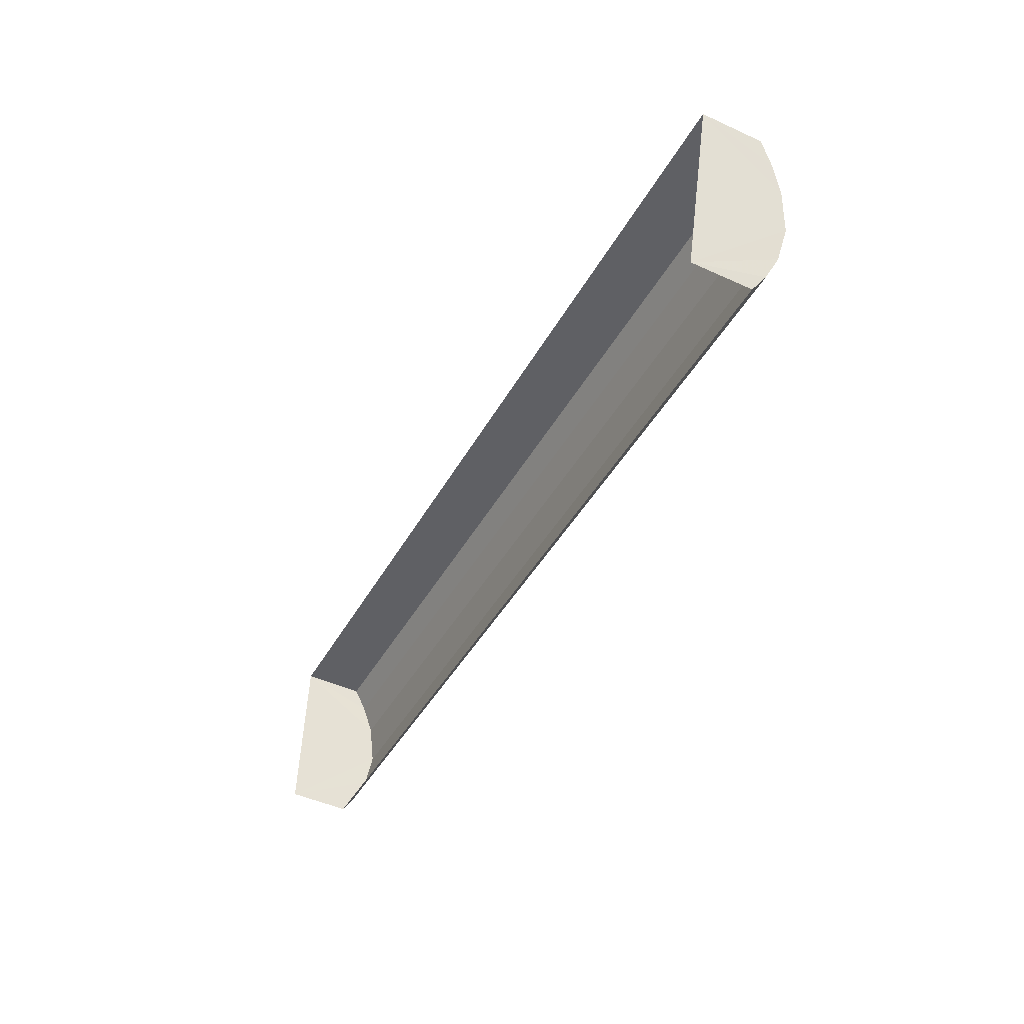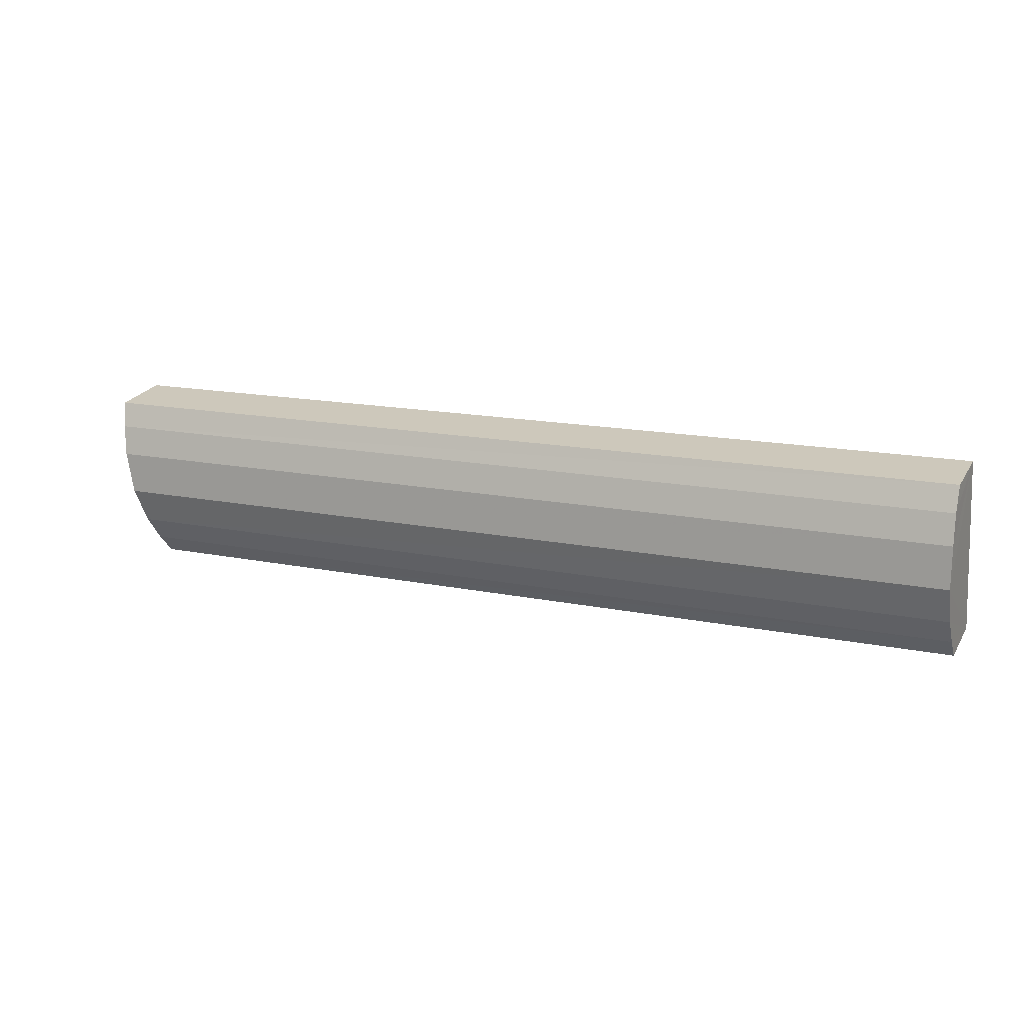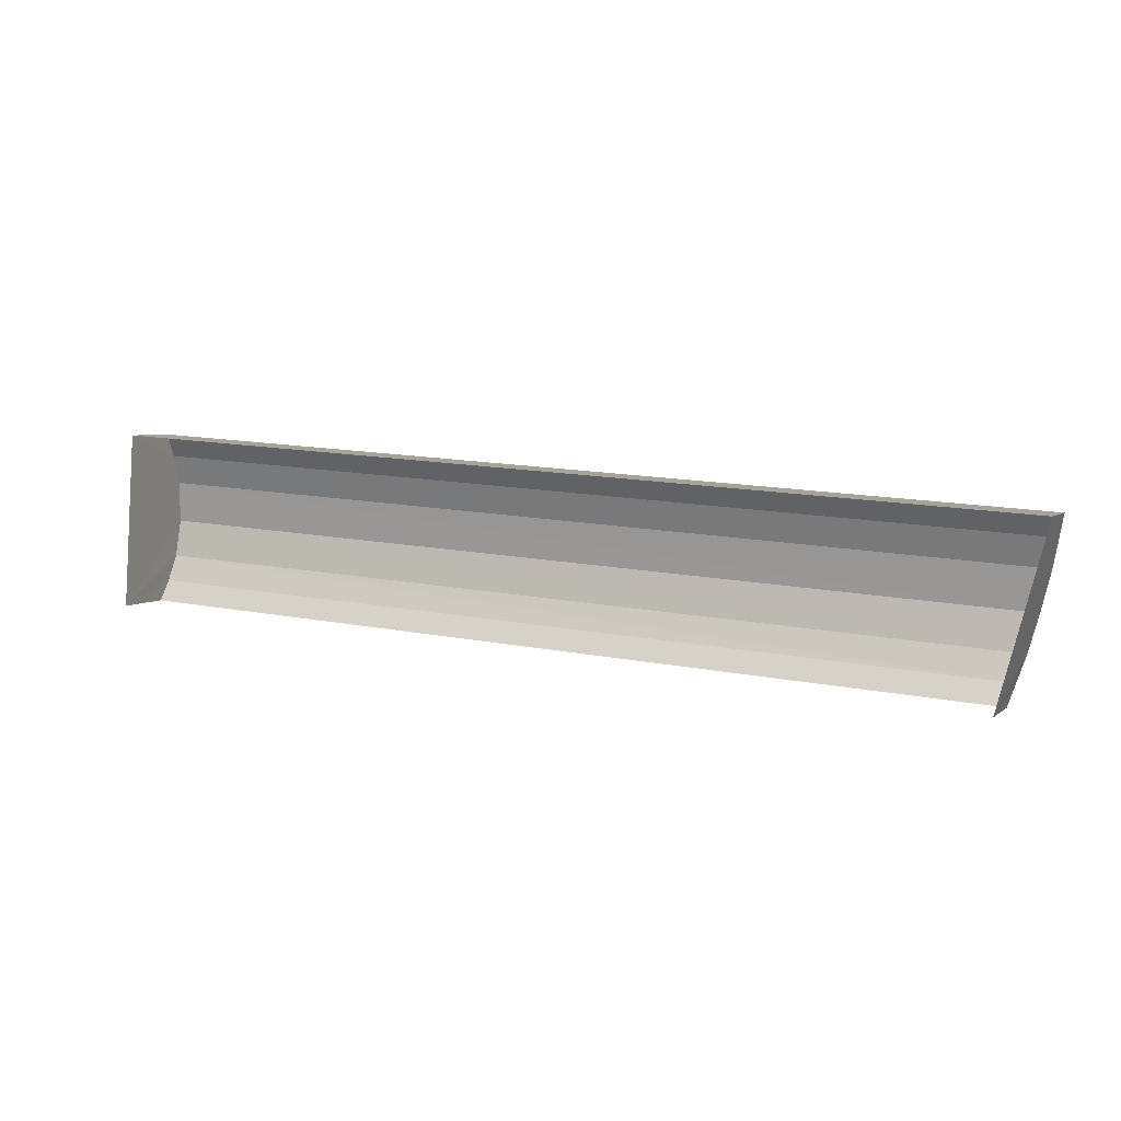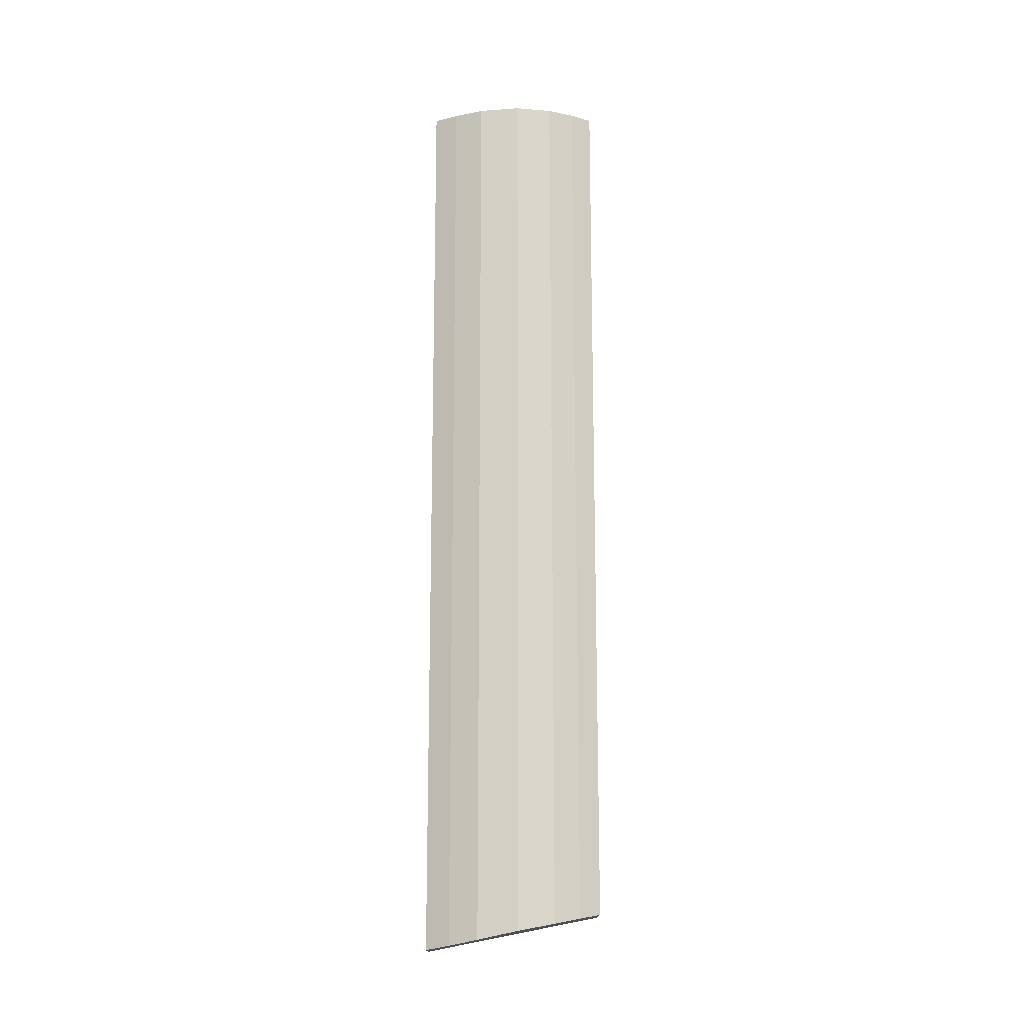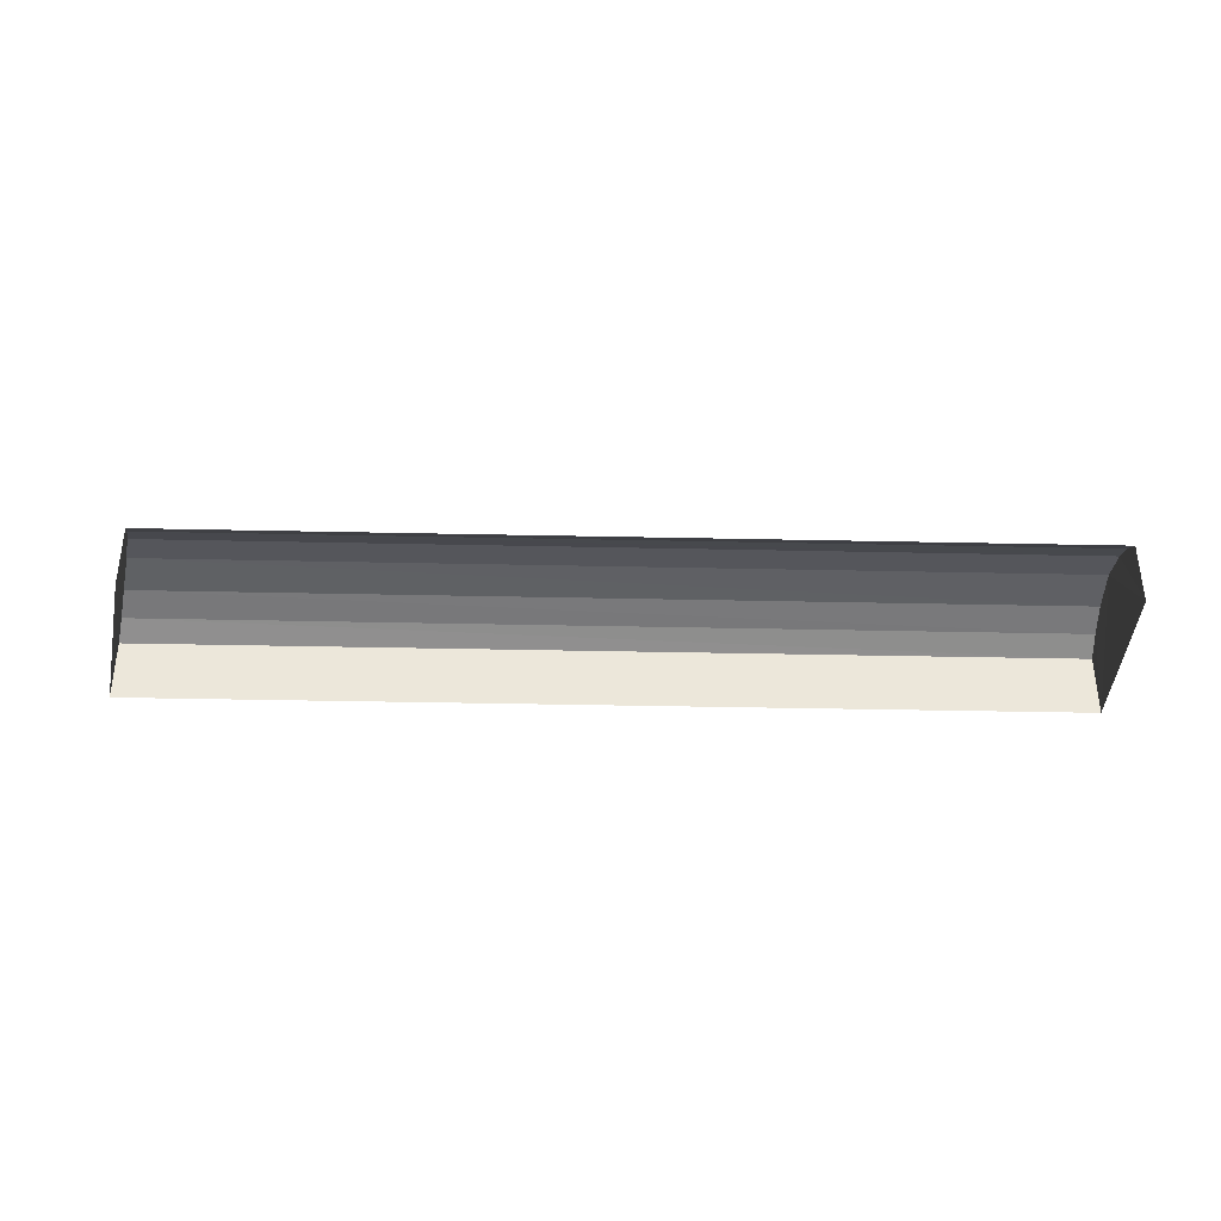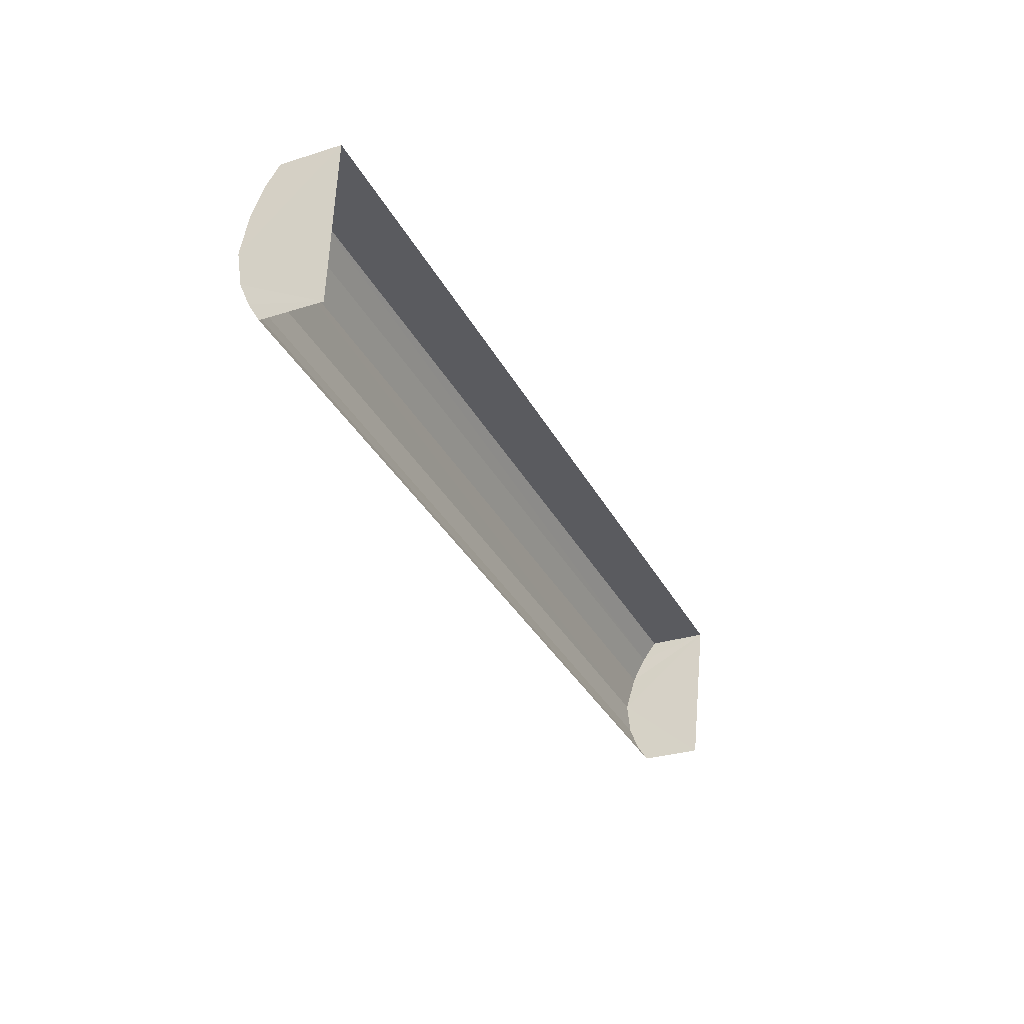
<metadata>
{"format":"obj","ext":"obj","renderer":"f3d","projection":"perspective","resolution":1024,"background":"white","views":[{"elev":-47.2,"azim":-117.1,"up":"+Y"},{"elev":24.2,"azim":24.0,"up":"+Y"},{"elev":4.6,"azim":-156.5,"up":"+Y"},{"elev":74.3,"azim":-86.2,"up":"+Z"},{"elev":-36.2,"azim":2.2,"up":"+Z"},{"elev":-29.9,"azim":114.6,"up":"+Y"}]}
</metadata>
<code>
v -2.199e+05 -1.254e+05 12.42
v -2.199e+05 -1.254e+05 12.42
v -2.199e+05 -1.254e+05 12.42
v -2.199e+05 -1.254e+05 12.42
v -2.199e+05 -1.254e+05 14.47
v -2.199e+05 -1.254e+05 14.47
v -2.199e+05 -1.254e+05 14.9
v -2.199e+05 -1.254e+05 14.9
v -2.199e+05 -1.254e+05 15.5
v -2.199e+05 -1.254e+05 15.5
v -2.199e+05 -1.254e+05 15.28
v -2.199e+05 -1.254e+05 15.28
v -2.199e+05 -1.254e+05 15.28
v -2.199e+05 -1.254e+05 15.28
v -2.199e+05 -1.254e+05 14.47
v -2.199e+05 -1.254e+05 14.47
v -2.199e+05 -1.254e+05 14.9
v -2.199e+05 -1.254e+05 14.9
f 1 2 3
f 4 1 3
f 6 3 2
f 6 5 3
f 5 6 7
f 8 5 7
f 9 10 11
f 12 9 11
f 13 14 10
f 9 13 10
f 15 16 17
f 18 15 17
f 12 11 8
f 7 12 8
f 18 17 14
f 13 18 14
f 15 1 4
f 16 15 4
f 16 4 17
f 4 3 10
f 17 4 14
f 3 5 8
f 14 4 10
f 10 3 11
f 11 3 8
f 6 2 7
f 2 1 9
f 7 2 12
f 1 15 18
f 12 2 9
f 9 1 13
f 13 1 18

</code>
